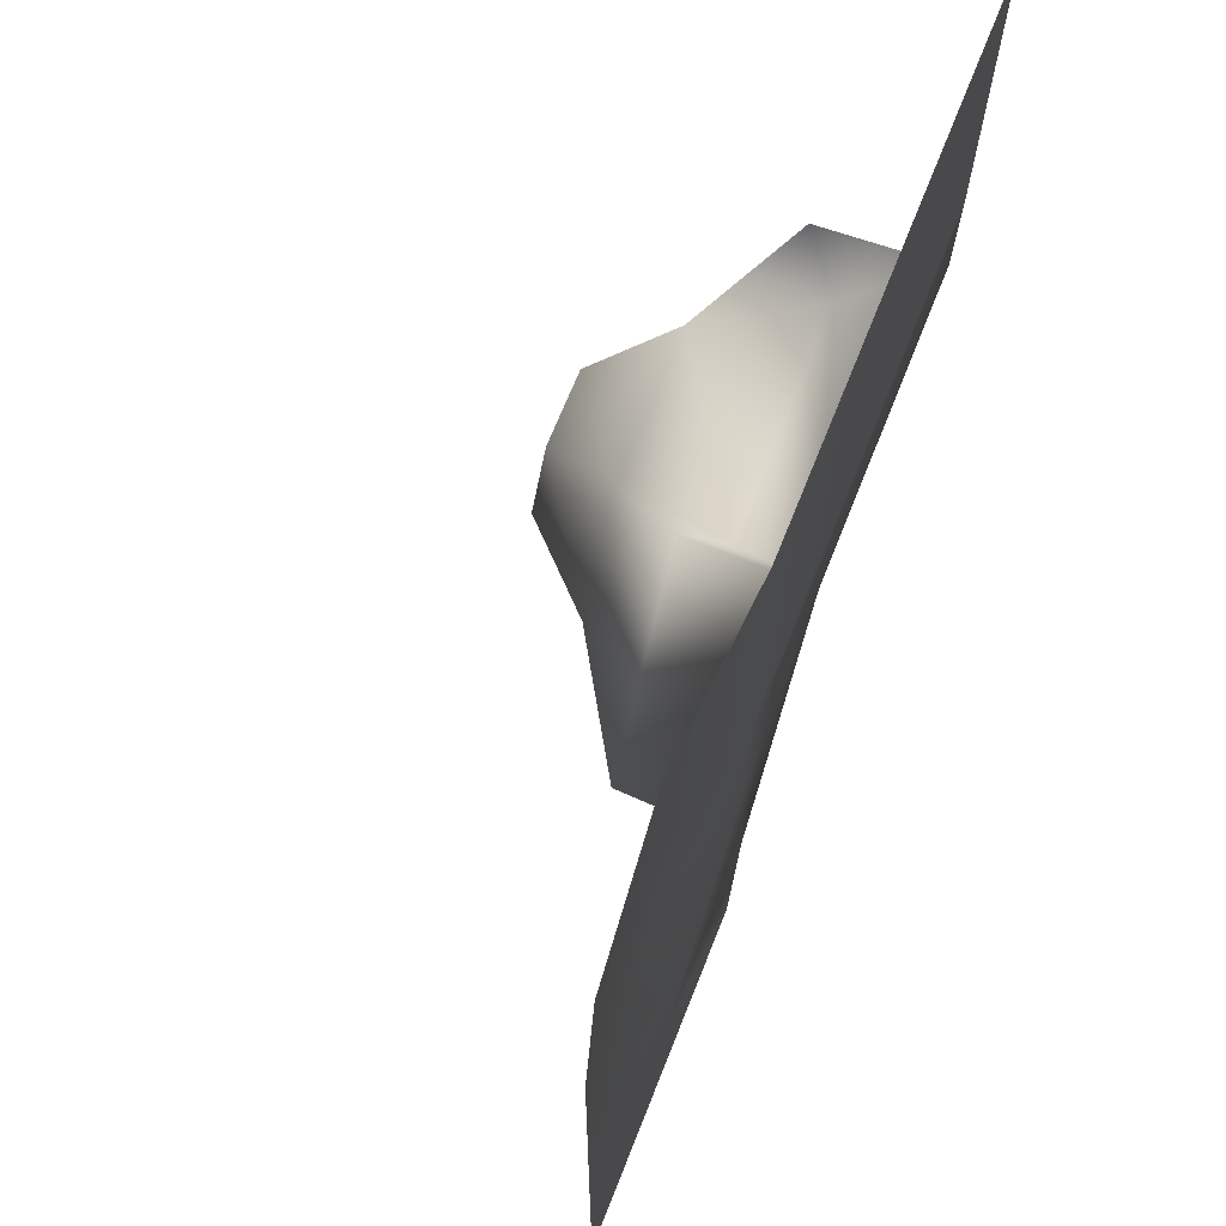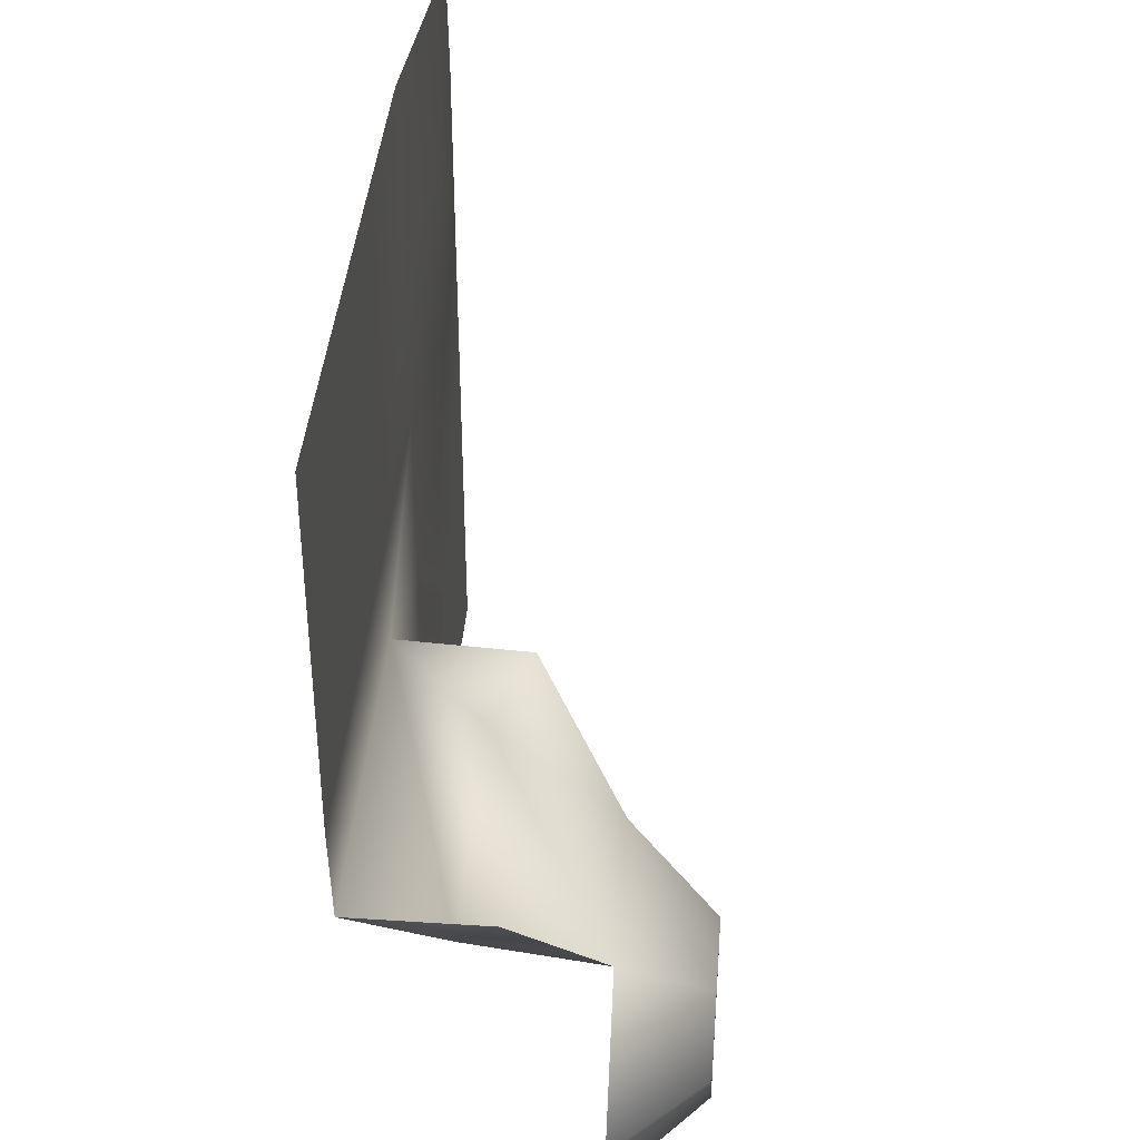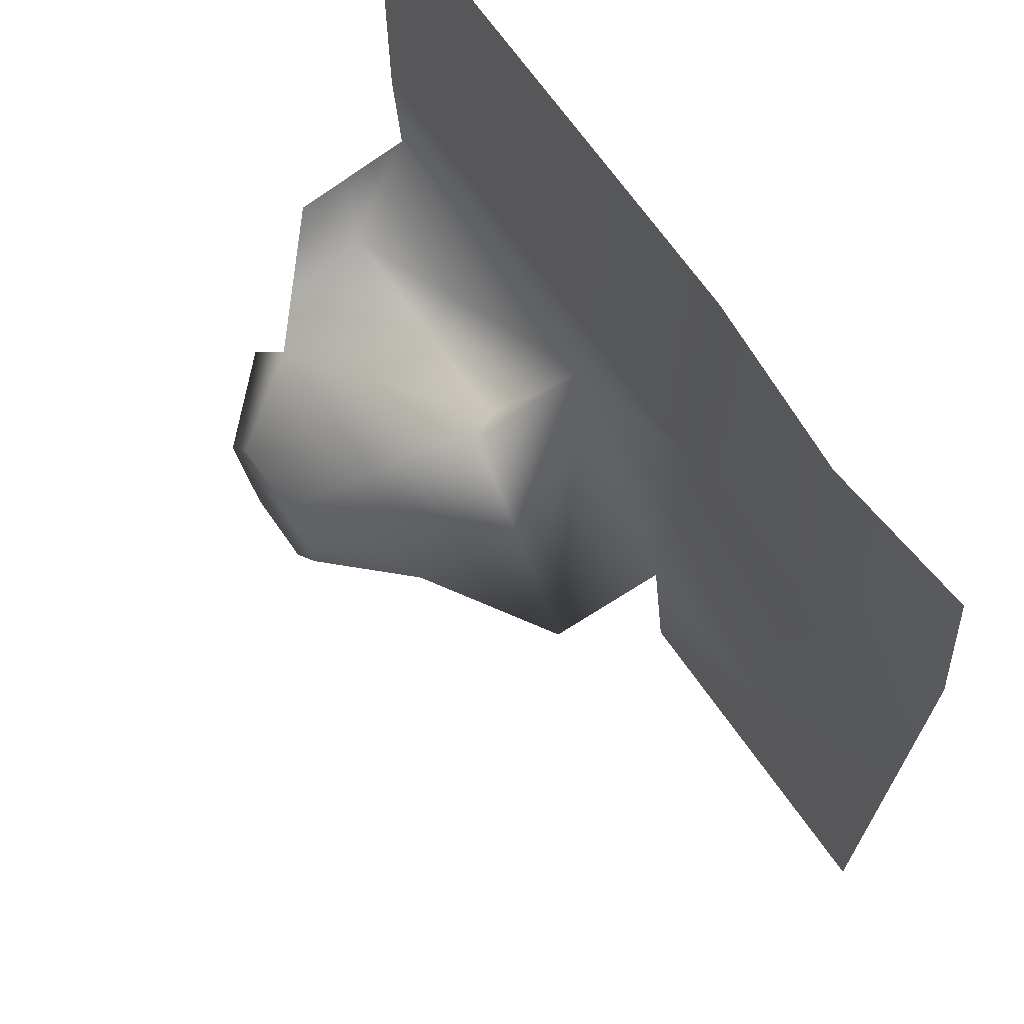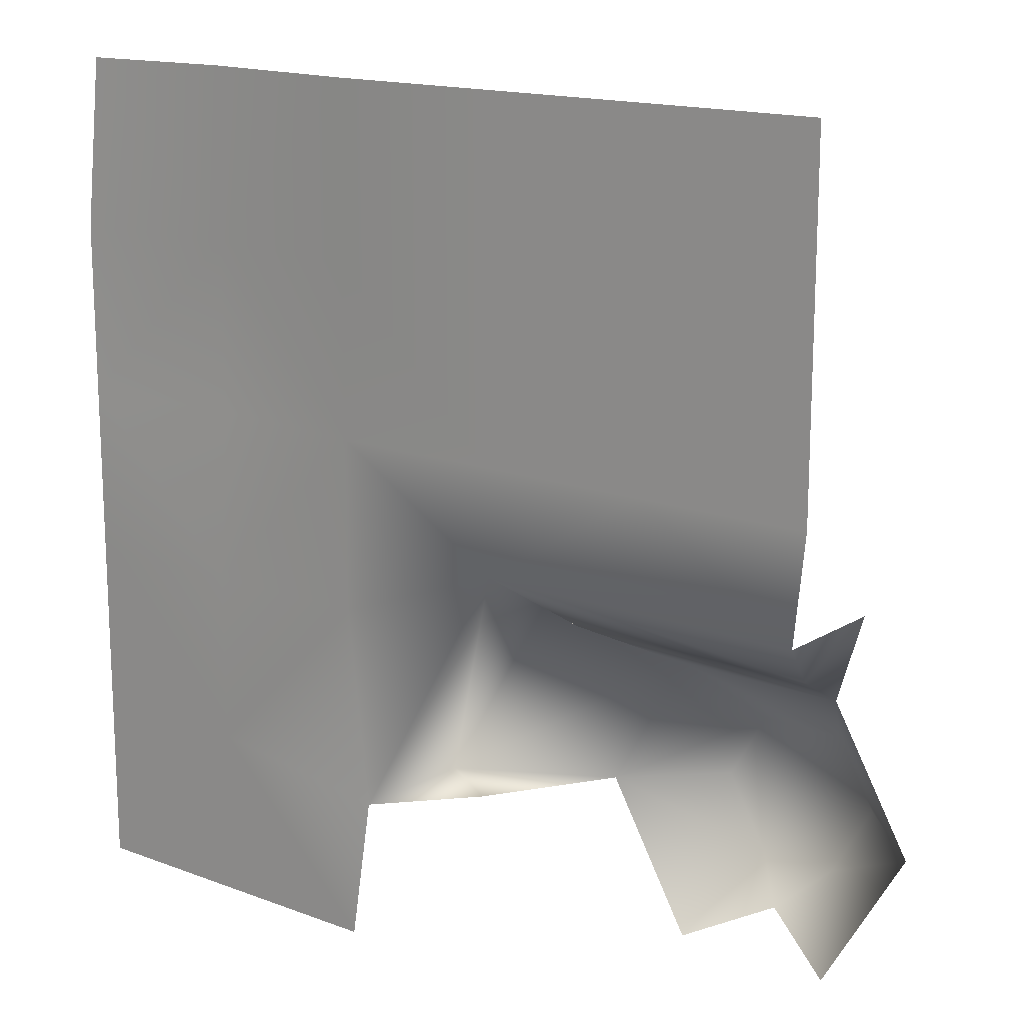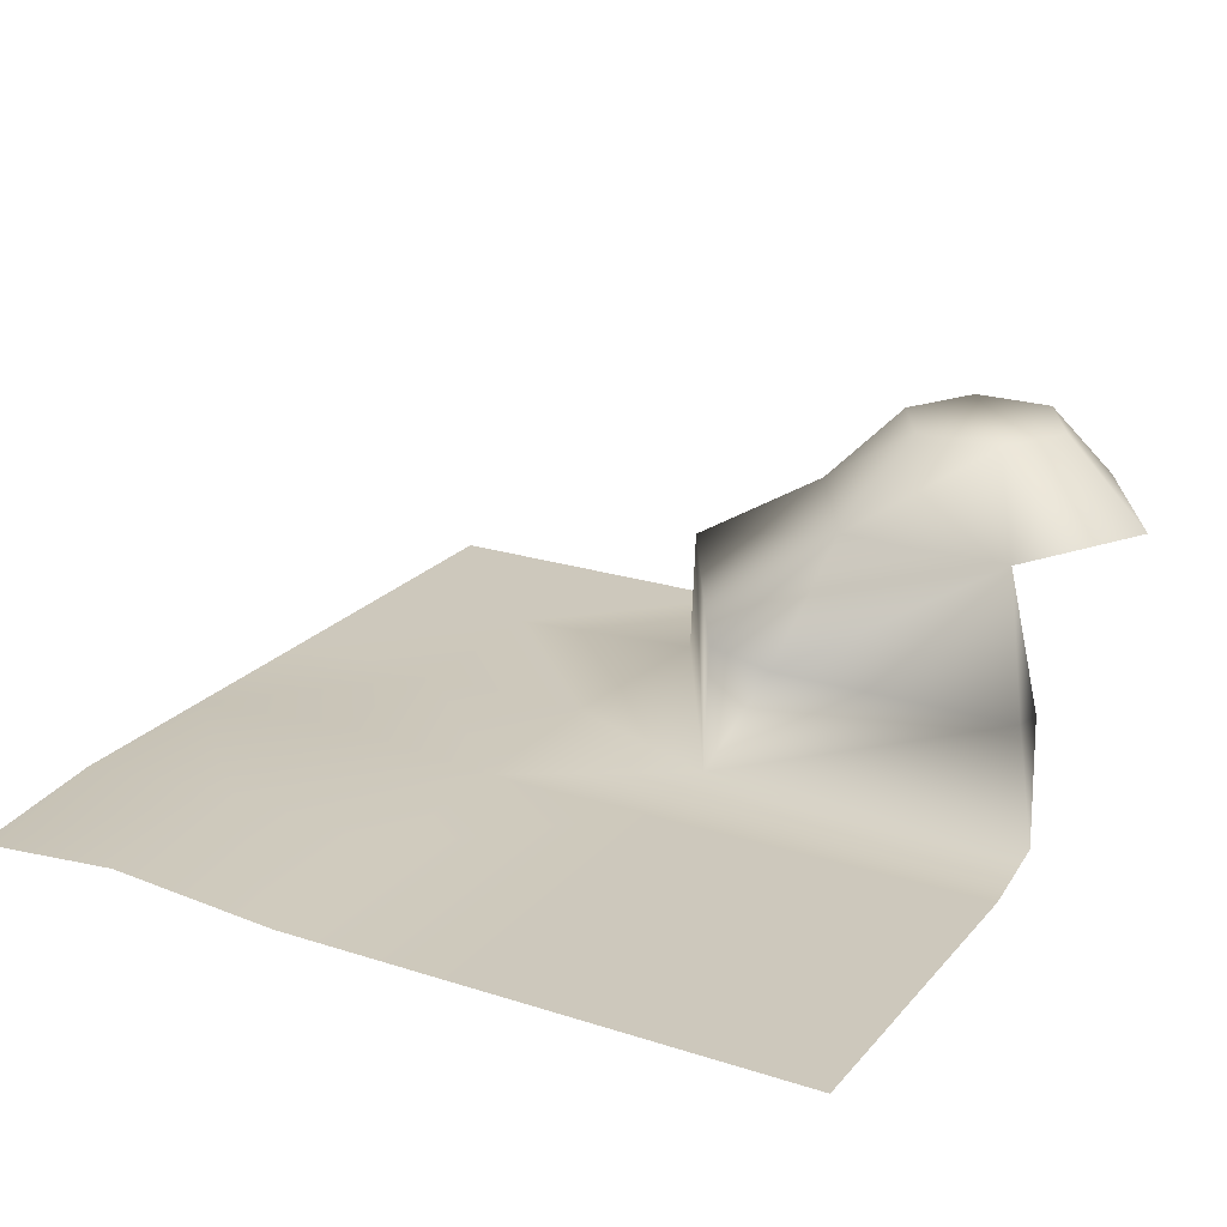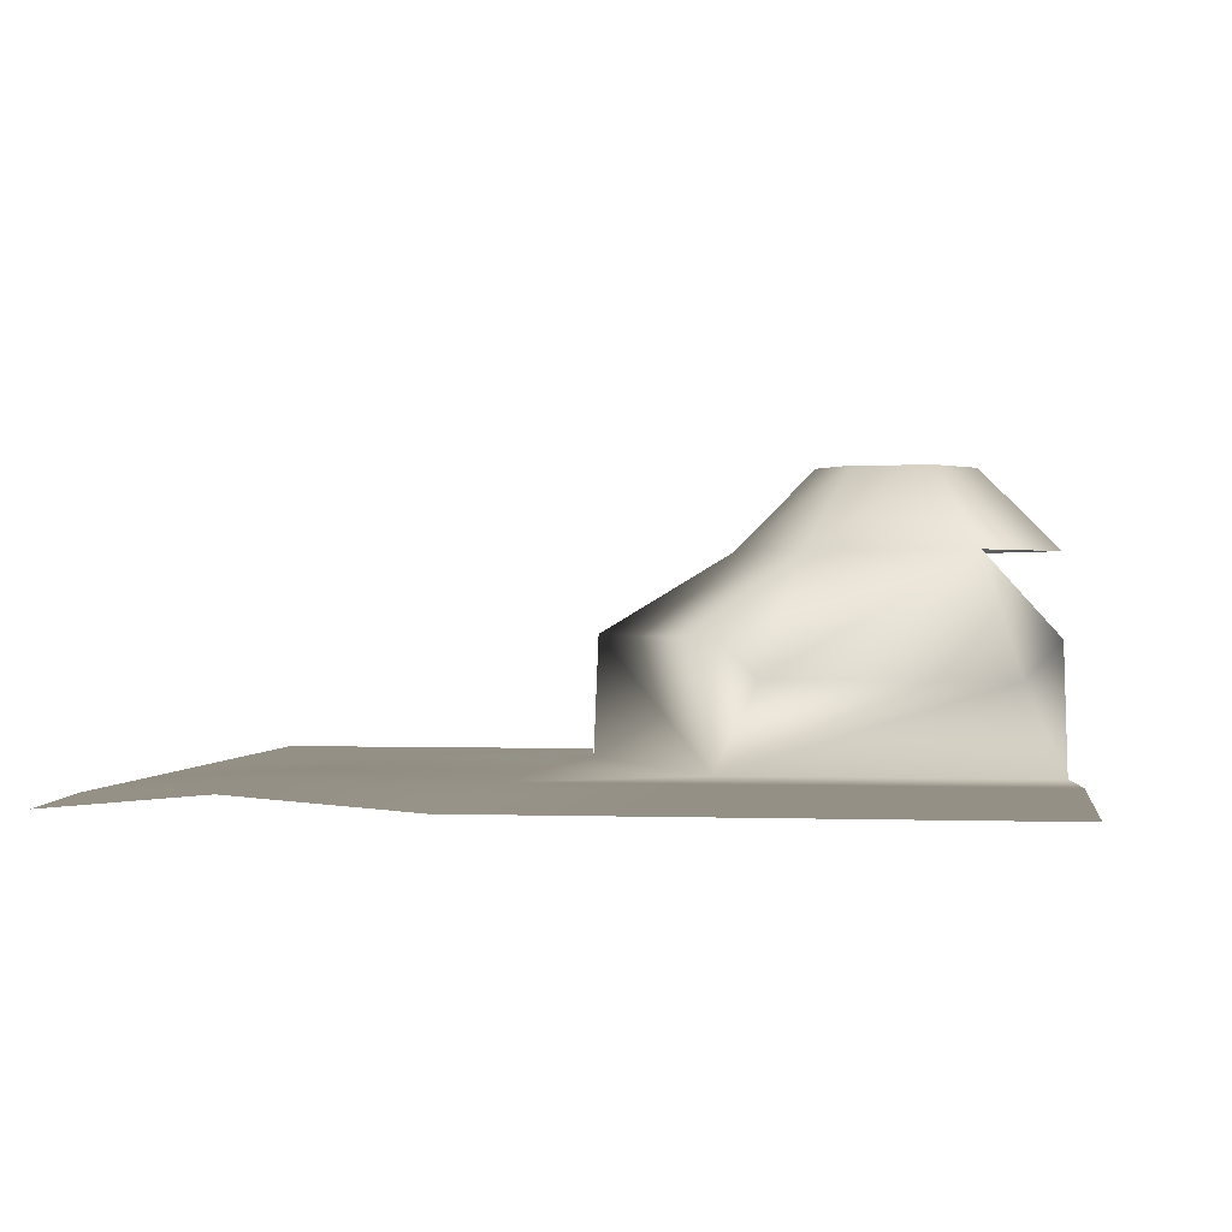
<metadata>
{"format":"obj","ext":"obj","renderer":"f3d","projection":"perspective","resolution":1024,"background":"white","views":[{"elev":68.6,"azim":-68.3,"up":"+Z"},{"elev":39.9,"azim":94.7,"up":"+Z"},{"elev":68.7,"azim":-125.0,"up":"+Z"},{"elev":15.8,"azim":38.0,"up":"+Z"},{"elev":22.2,"azim":29.2,"up":"+Y"},{"elev":0.5,"azim":8.0,"up":"+Y"}]}
</metadata>
<code>
o hurricos.051_hurricos.114_tex_72.050
v 2.452 0.5191 -2.541
v 2.73 0.5191 -2.724
v 2.163 0.5191 -2.722
v 2.748 0.5191 -1.949
v 2.452 0.5191 -2.245
v 2.452 0.5191 -1.949
v 2.156 0.5191 -2.245
v 2.156 0.5191 -1.949
v 1.859 0.5191 -2.245
v 1.563 0.5423 -2.245
v 1.859 0.5191 -1.949
v 1.302 0.5191 -1.949
v 1.563 0.5423 -1.949
v 2.748 0.5191 -2.541
v 2.156 0.5191 -2.541
v 1.859 0.5191 -2.541
v 1.267 0.5191 -2.541
v 1.563 0.5423 -2.541
v 1.563 0.5191 -2.837
v 1.859 0.5191 -2.837
v 1.899 0.5191 -3.18
v 1.563 0.5191 -3.134
v 1.267 0.5191 -2.837
v 1.267 0.5191 -3.134
v 1.859 0.5191 -3.43
v 1.563 0.5191 -3.43
v 2.512 1.038 -3.316
v 2.443 0.9635 -3.379
v 2.373 1.038 -3.316
v 2.301 0.8894 -3.446
v 2.593 0.8894 -2.942
v 2.662 0.6719 -2.833
v 2.723 0.7413 -2.731
v 2.227 0.6719 -2.83
v 2.294 0.8894 -2.942
v 2.167 0.7413 -2.729
v 1.908 0.7413 -3.18
v 2.299 1.038 -3.187
v 2.368 1.038 -3.066
v 2.517 1.038 -3.066
v 2.026 0.6719 -3.182
v 2.586 1.038 -3.187
v 2.153 0.8894 -3.185
v 2.584 0.8894 -3.446
v 2.734 0.8894 -3.187
v 2.748 0.5191 -2.245
v 1.267 0.5191 -2.245
v 1.267 0.5191 -3.43
v 2.866 0.6719 -3.185
f 1 2 3
f 4 5 6
f 6 7 8
f 9 8 7
f 10 11 9
f 10 12 13
f 5 14 1
f 5 15 7
f 15 9 7
f 16 10 9
f 17 10 18
f 1 14 2
f 15 1 3
f 3 16 15
f 19 16 20
f 19 17 18
f 20 3 21
f 22 20 21
f 23 22 24
f 22 25 26
f 26 24 22
f 27 28 29
f 28 30 29
f 31 32 33
f 31 34 32
f 35 36 34
f 3 37 21
f 35 37 36
f 38 39 40
f 2 33 32
f 3 34 36
f 21 37 41
f 40 35 31
f 29 42 27
f 39 43 35
f 42 38 40
f 43 29 30
f 43 41 37
f 27 44 28
f 27 45 44
f 32 3 2
f 31 42 40
f 4 46 5
f 6 5 7
f 9 11 8
f 10 13 11
f 10 47 12
f 5 46 14
f 5 1 15
f 15 16 9
f 16 18 10
f 17 47 10
f 3 20 16
f 19 18 16
f 19 23 17
f 22 19 20
f 23 19 22
f 22 21 25
f 26 48 24
f 31 35 34
f 3 36 37
f 35 43 37
f 40 39 35
f 39 38 43
f 42 29 38
f 43 38 29
f 27 42 45
f 32 34 3
f 31 45 42
l 45 49

</code>
